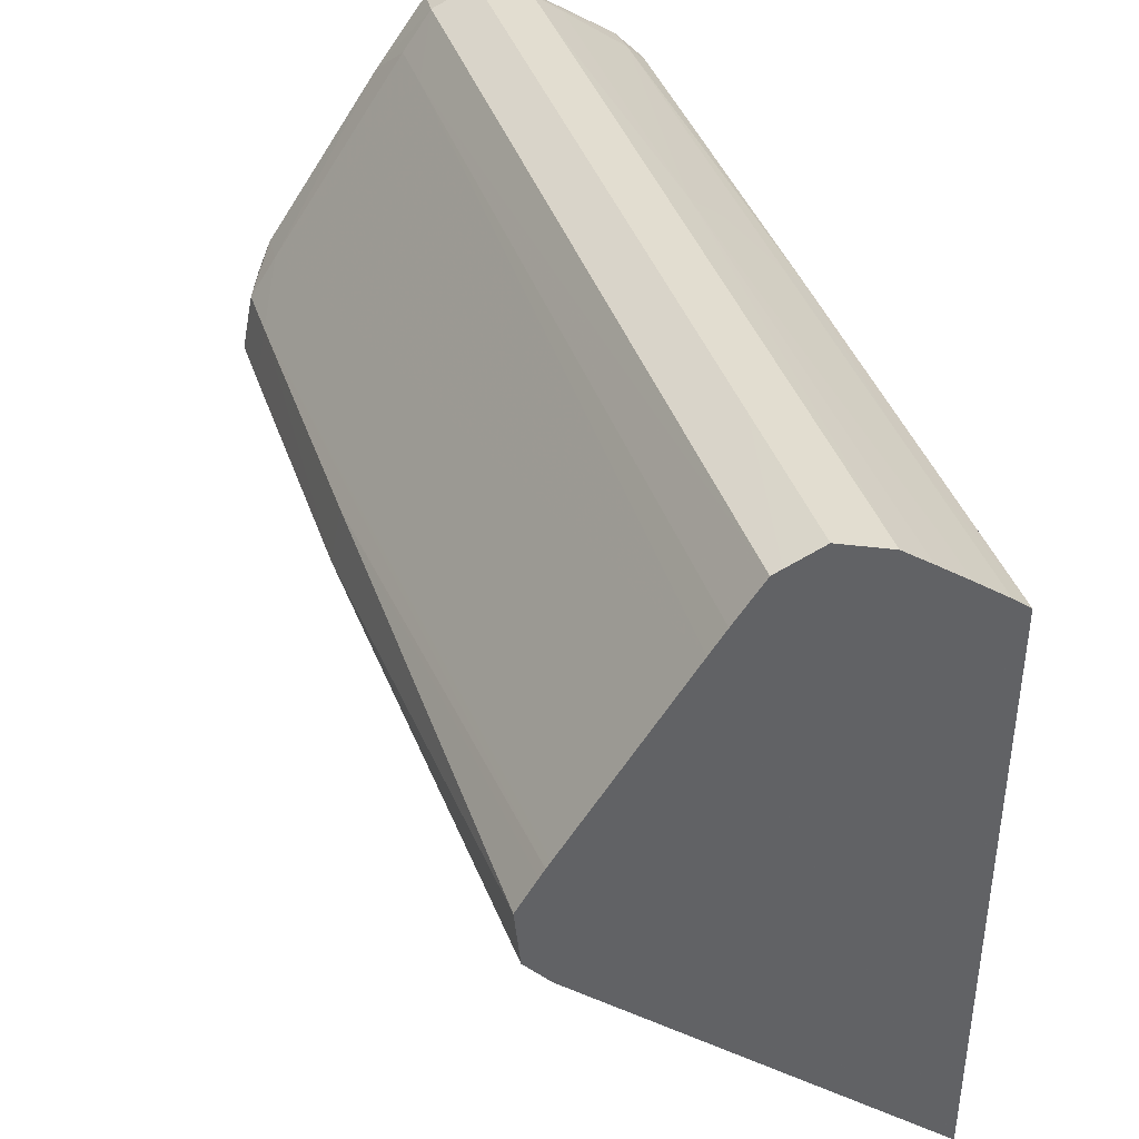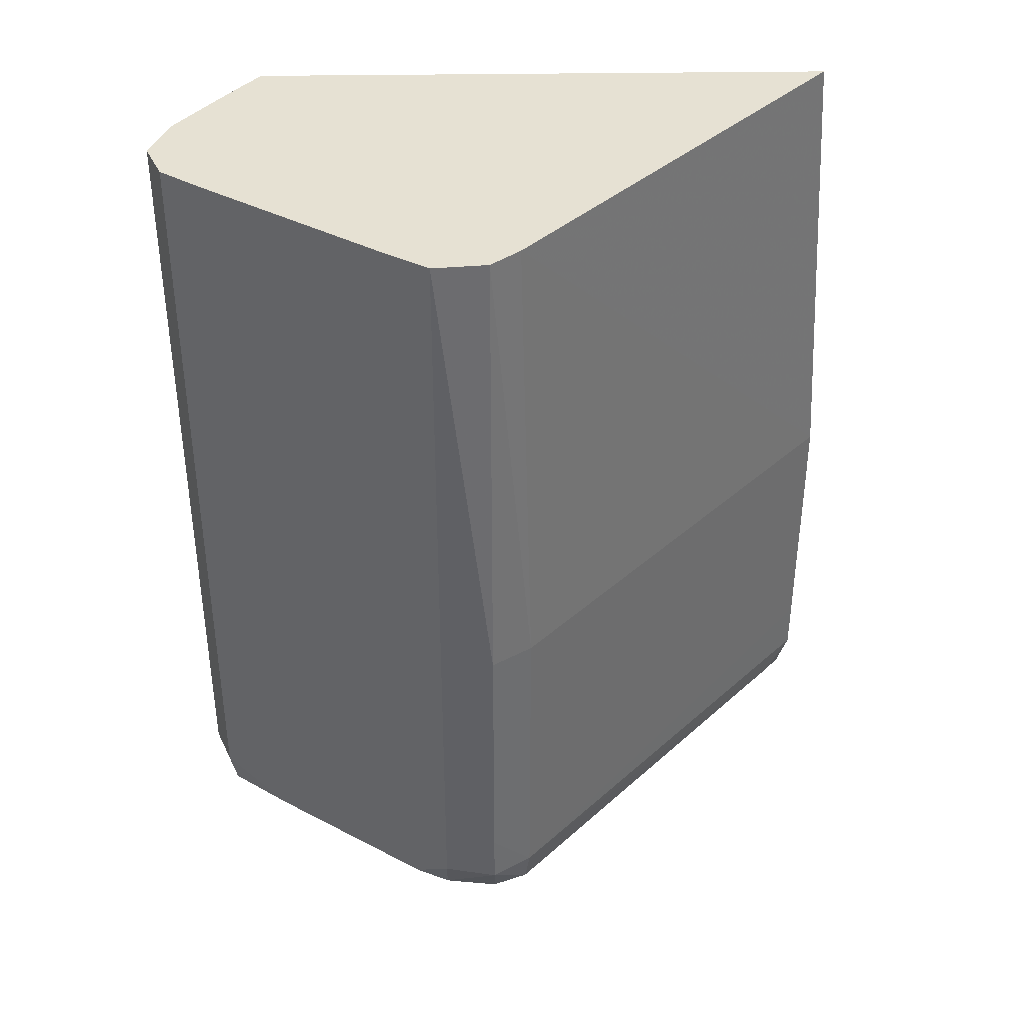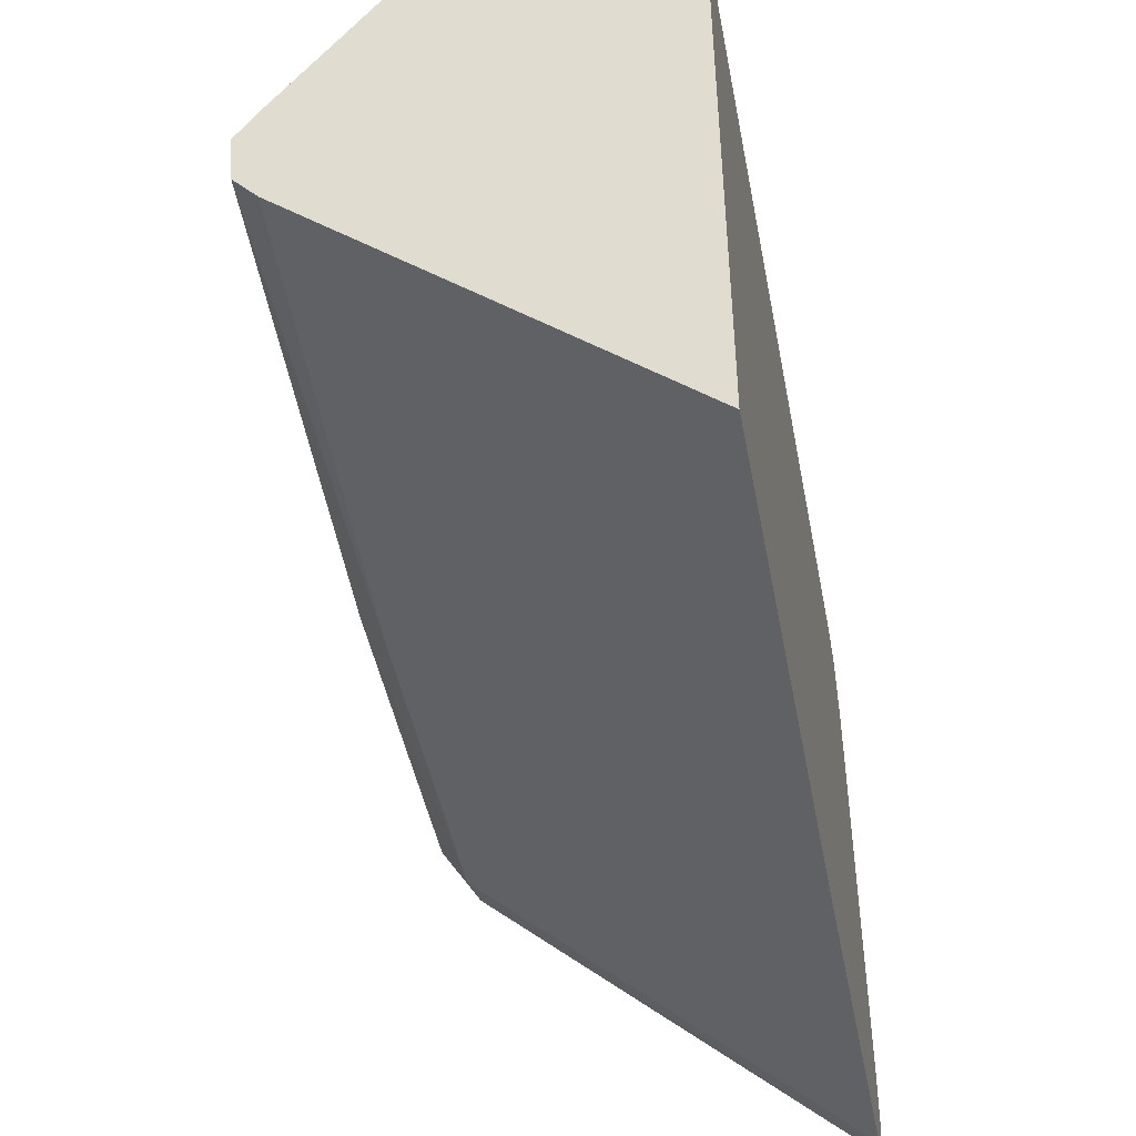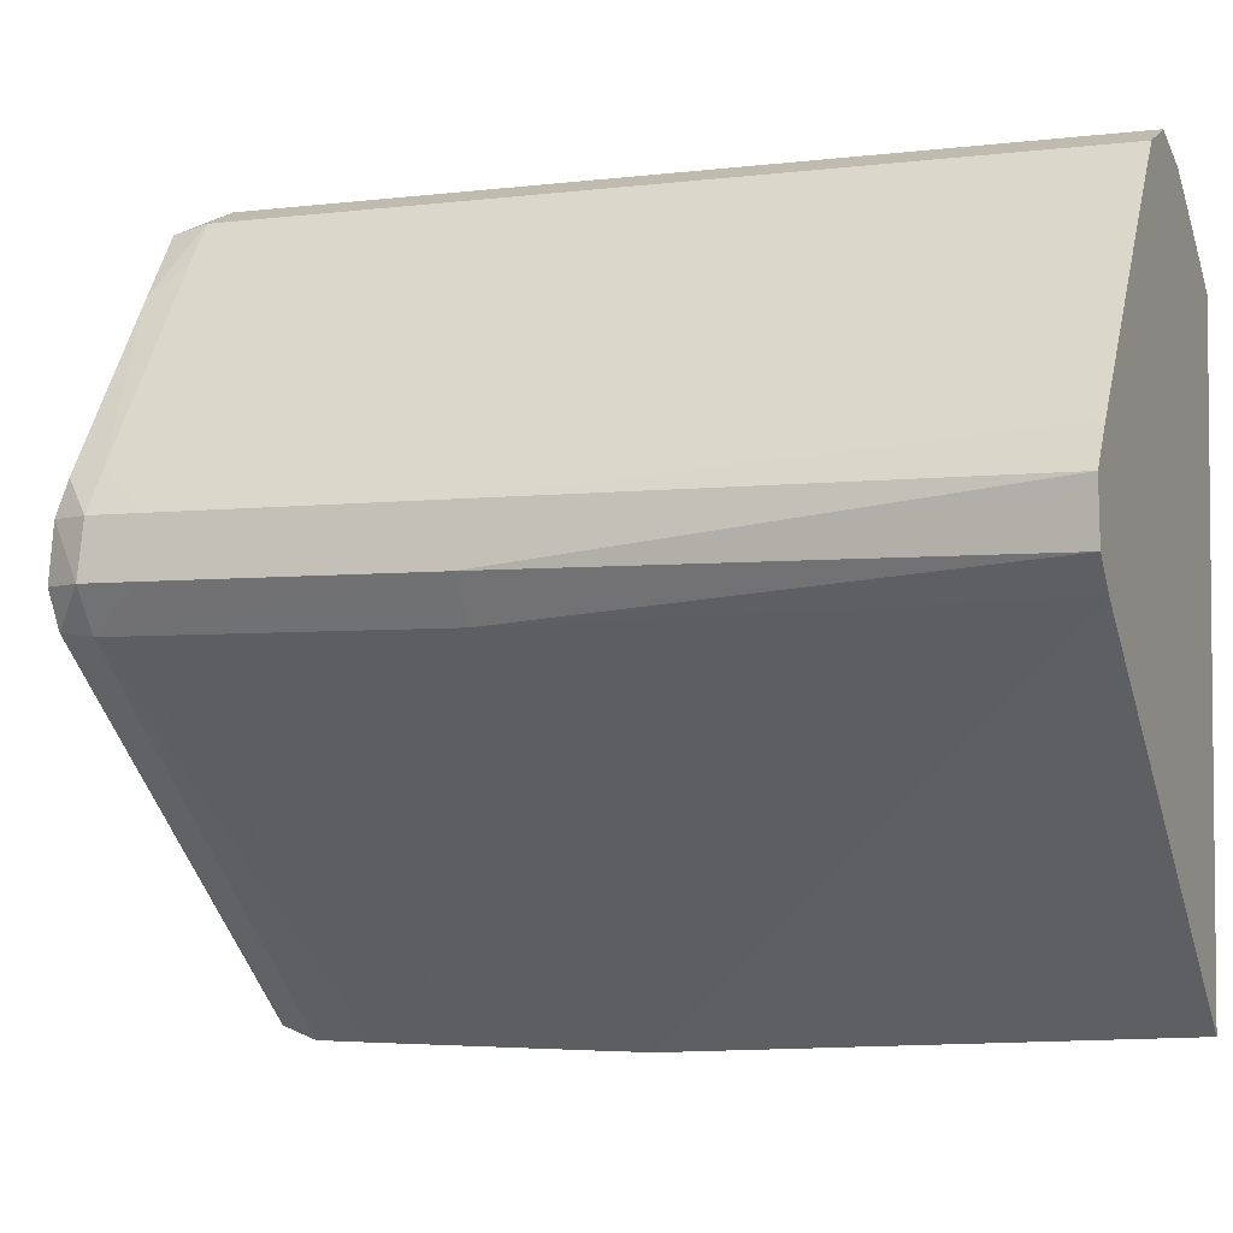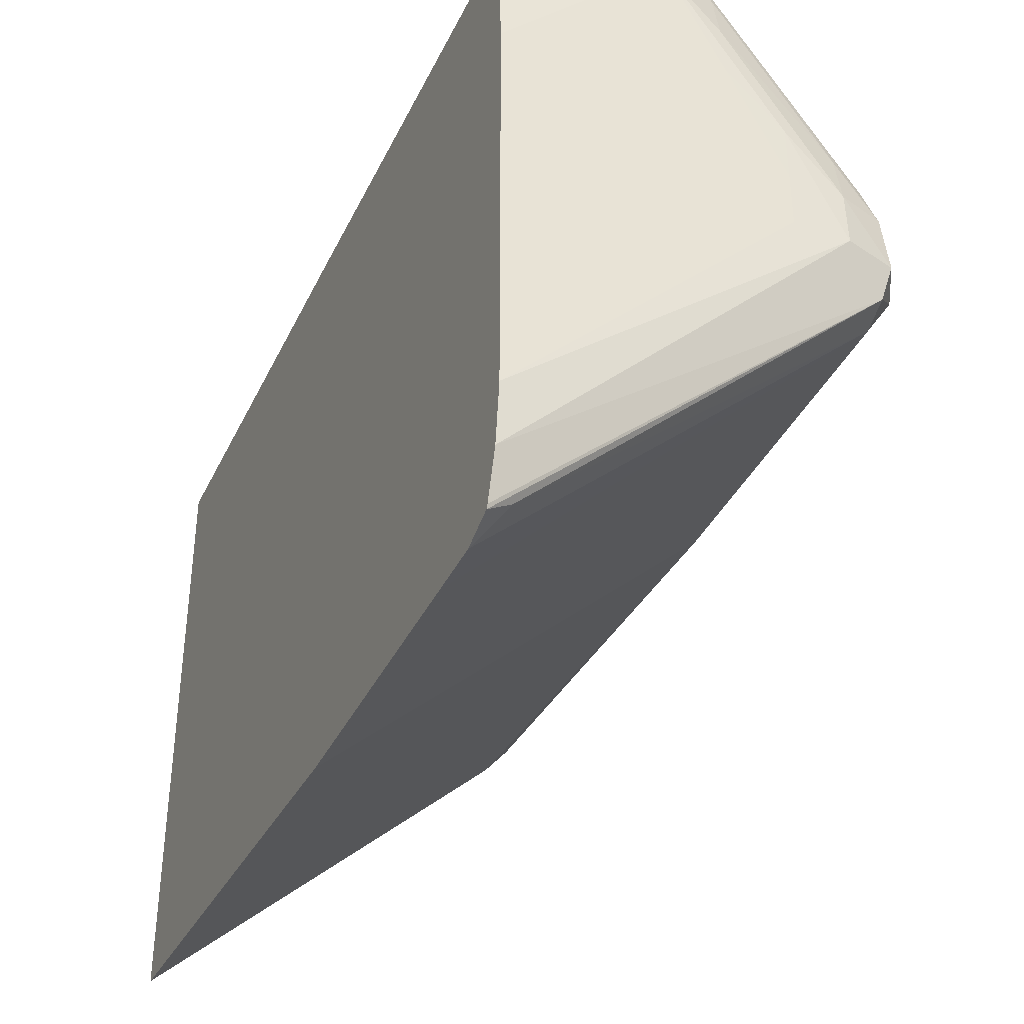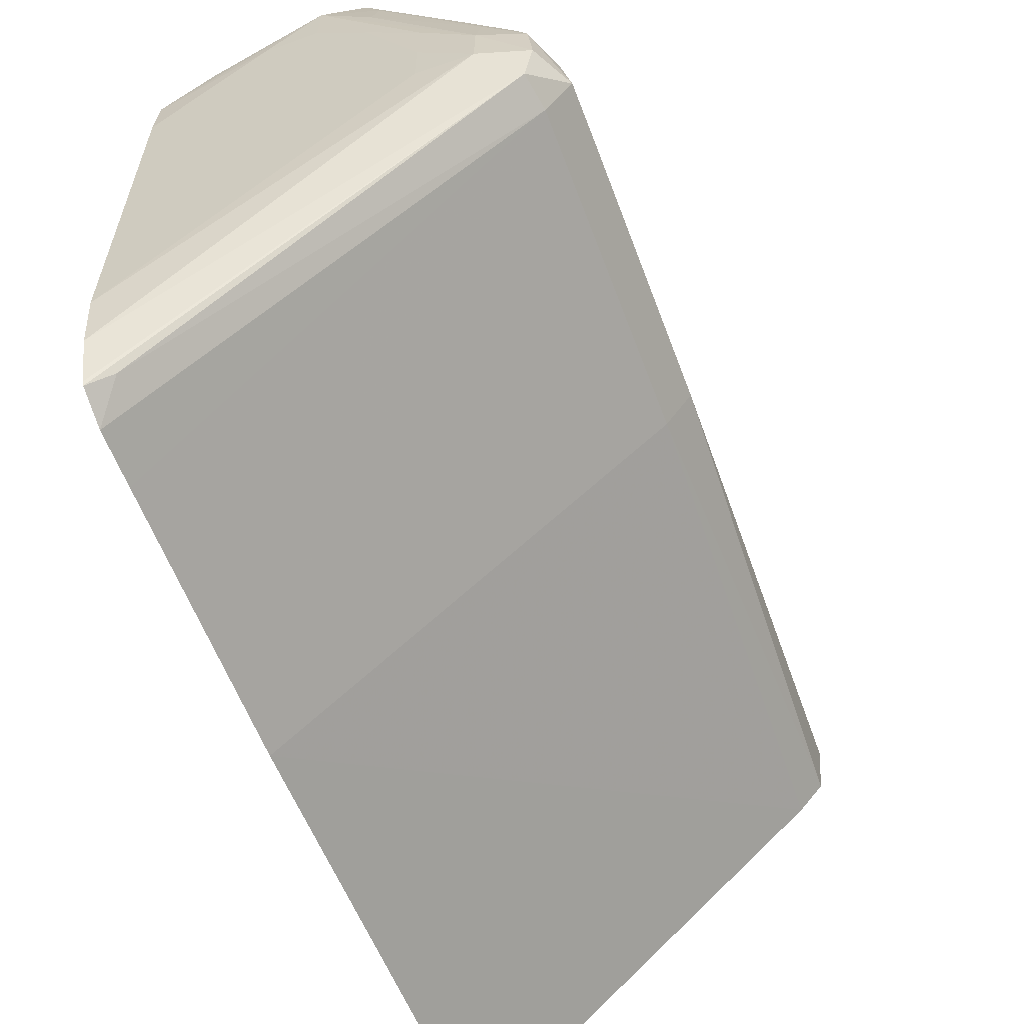
<metadata>
{"format":"obj","ext":"obj","renderer":"f3d","projection":"perspective","resolution":1024,"background":"white","views":[{"elev":40.3,"azim":-18.3,"up":"+Y"},{"elev":38.7,"azim":-91.0,"up":"+Z"},{"elev":-46.2,"azim":10.9,"up":"+Y"},{"elev":-3.6,"azim":-67.2,"up":"+Y"},{"elev":-37.7,"azim":156.6,"up":"+Y"},{"elev":-59.8,"azim":-159.5,"up":"+Y"}]}
</metadata>
<code>
v 0.02346 0.01948 -0.03788
v 0.02346 0.01948 -0.03445
v 0.01769 0.02486 -0.03873
v 0.02346 0.01948 -0.03873
v 0.02346 0.01948 -0.03359
v 0.01769 0.02486 -0.03359
v 0.0231 0.01992 -0.03917
v 0.01729 0.0255 -0.03359
v 0.01729 0.0255 -0.03787
v 0.01729 0.0255 -0.03873
v 0.01779 0.02493 -0.03929
v 0.02346 0.01967 -0.03926
v 0.02346 0.01993 -0.02608
v 0.01794 0.02504 -0.02608
v 0.01756 0.0255 -0.02608
v 0.0175 0.02617 -0.02608
v 0.01748 0.02635 -0.02608
v 0.01745 0.02635 -0.03359
v 0.01745 0.02635 -0.03787
v 0.01746 0.02635 -0.03873
v 0.01772 0.02635 -0.03934
v 0.01763 0.0255 -0.03937
v 0.02346 0.01973 -0.03929
v 0.0184 0.0255 -0.0396
v 0.02346 0.02043 -0.03951
v 0.02346 0.0292 -0.02608
v 0.01778 0.02682 -0.02608
v 0.01786 0.02695 -0.02608
v 0.01792 0.02704 -0.02608
v 0.01786 0.02695 -0.03873
v 0.0179 0.02689 -0.03924
v 0.01867 0.02788 -0.0393
v 0.01839 0.02719 -0.03939
v 0.0184 0.02635 -0.03957
v 0.01926 0.02721 -0.03961
v 0.01926 0.02635 -0.03962
v 0.01926 0.0255 -0.03962
v 0.02183 0.02293 -0.03962
v 0.02268 0.02207 -0.03962
v 0.02346 0.0213 -0.03962
v 0.02319 0.02942 -0.02608
v 0.02346 0.0292 -0.02675
v 0.0232 0.02942 -0.02846
v 0.01966 0.02958 -0.02608
v 0.01963 0.02944 -0.03923
v 0.01989 0.02991 -0.03787
v 0.01989 0.02991 -0.03873
v 0.02039 0.03041 -0.0393
v 0.02011 0.02975 -0.03938
v 0.02011 0.02892 -0.03956
v 0.02097 0.02978 -0.03961
v 0.02011 0.02807 -0.03962
v 0.02346 0.02729 -0.03962
v 0.02268 0.02981 -0.02608
v 0.02346 0.02921 -0.03274
v 0.02268 0.02981 -0.02675
v 0.0232 0.02942 -0.02932
v 0.02268 0.02981 -0.03274
v 0.02221 0.03017 -0.03359
v 0.01989 0.02991 -0.02608
v 0.02032 0.03051 -0.03873
v 0.02031 0.03051 -0.02608
v 0.02097 0.03049 -0.03938
v 0.02097 0.03078 -0.03873
v 0.02136 0.02939 -0.03961
v 0.02097 0.02892 -0.03962
v 0.02165 0.03039 -0.03931
v 0.02136 0.0298 -0.03953
v 0.02268 0.02892 -0.03954
v 0.02346 0.02814 -0.03957
v 0.02268 0.02807 -0.03962
v 0.02346 0.02807 -0.03957
v 0.0222 0.03017 -0.02608
v 0.0232 0.02942 -0.03274
v 0.0232 0.02942 -0.03017
v 0.02346 0.02916 -0.03873
v 0.02319 0.02942 -0.03873
v 0.02178 0.03048 -0.03359
v 0.02177 0.03048 -0.02608
v 0.02268 0.02981 -0.03359
v 0.02268 0.0298 -0.03873
v 0.0222 0.03016 -0.03873
v 0.02178 0.03048 -0.03787
v 0.02178 0.03048 -0.03445
v 0.02097 0.03078 -0.03787
v 0.02046 0.03057 -0.02608
v 0.02136 0.03064 -0.03787
v 0.02136 0.03064 -0.03873
v 0.02183 0.02892 -0.03962
v 0.02316 0.02939 -0.03921
v 0.02268 0.02957 -0.03931
v 0.02346 0.02891 -0.03933
v 0.02346 0.02889 -0.03934
v 0.02189 0.02984 -0.03943
v 0.02178 0.03048 -0.03873
v 0.02346 0.02914 -0.03889
v 0.02097 0.03078 -0.02608
v 0.02136 0.03064 -0.03445
v 0.02136 0.03064 -0.034
v 0.02097 0.03078 -0.02846
v 0.02346 0.02892 -0.03932
f 1 2 3
f 1 3 4
f 1 4 12
f 1 12 23
f 1 23 25
f 1 25 40
f 1 40 53
f 1 53 72
f 1 72 70
f 1 70 93
f 1 93 92
f 1 92 101
f 1 101 96
f 1 96 76
f 1 76 55
f 1 55 42
f 1 42 26
f 1 26 13
f 1 13 5
f 1 5 2
f 2 5 6
f 2 6 3
f 3 7 4
f 3 6 8
f 3 8 9
f 3 9 10
f 3 10 11
f 3 11 7
f 4 7 12
f 5 13 14
f 5 14 6
f 6 14 15
f 6 15 8
f 7 11 12
f 8 15 16
f 8 16 17
f 8 17 18
f 8 18 19
f 8 19 9
f 9 19 10
f 10 19 20
f 10 20 21
f 10 21 22
f 10 22 11
f 11 23 12
f 11 22 24
f 11 24 25
f 11 25 23
f 13 26 41
f 13 41 54
f 13 54 73
f 13 73 79
f 13 79 97
f 13 97 86
f 13 86 62
f 13 62 60
f 13 60 44
f 13 44 29
f 13 29 28
f 13 28 27
f 13 27 17
f 13 17 16
f 13 16 15
f 13 15 14
f 17 27 18
f 18 27 28
f 18 28 19
f 19 28 29
f 19 29 30
f 19 30 20
f 20 30 31
f 20 31 21
f 21 31 32
f 21 32 33
f 21 33 34
f 21 34 22
f 22 34 24
f 24 34 35
f 24 35 36
f 24 36 37
f 24 37 38
f 24 38 39
f 24 39 40
f 24 40 25
f 26 42 43
f 26 43 41
f 29 44 30
f 30 45 31
f 30 44 46
f 30 46 47
f 30 47 45
f 31 45 32
f 32 45 48
f 32 48 49
f 32 49 33
f 33 49 50
f 33 50 34
f 34 50 51
f 34 51 35
f 35 52 36
f 35 51 52
f 36 52 66
f 36 66 89
f 36 89 71
f 36 71 53
f 36 53 40
f 36 40 39
f 36 39 38
f 36 38 37
f 41 43 54
f 42 55 43
f 43 56 54
f 43 55 57
f 43 57 58
f 43 58 59
f 43 59 56
f 44 60 46
f 45 47 61
f 45 61 48
f 46 60 62
f 46 62 61
f 46 61 47
f 48 63 51
f 48 51 49
f 48 61 64
f 48 64 63
f 49 51 50
f 51 65 66
f 51 66 52
f 51 63 67
f 51 67 68
f 51 68 69
f 51 69 70
f 51 70 65
f 53 71 72
f 54 56 59
f 54 59 73
f 55 74 75
f 55 75 57
f 55 76 77
f 55 77 74
f 57 75 58
f 58 75 74
f 58 74 59
f 59 78 79
f 59 79 73
f 59 74 80
f 59 80 77
f 59 77 81
f 59 81 82
f 59 82 83
f 59 83 84
f 59 84 78
f 61 85 64
f 61 62 85
f 62 86 85
f 63 64 67
f 64 85 87
f 64 87 83
f 64 83 88
f 64 88 67
f 65 89 66
f 65 70 89
f 67 90 91
f 67 91 92
f 67 92 93
f 67 93 69
f 67 69 94
f 67 94 68
f 67 88 95
f 67 95 90
f 68 94 69
f 69 93 70
f 70 72 89
f 71 89 72
f 74 77 80
f 76 96 90
f 76 90 77
f 77 90 81
f 78 84 97
f 78 97 79
f 81 90 82
f 82 90 95
f 82 95 83
f 83 95 88
f 83 87 84
f 84 98 99
f 84 99 100
f 84 100 97
f 84 87 98
f 85 98 87
f 85 86 100
f 85 100 99
f 85 99 98
f 86 97 100
f 90 96 101
f 90 101 92
f 90 92 91

</code>
